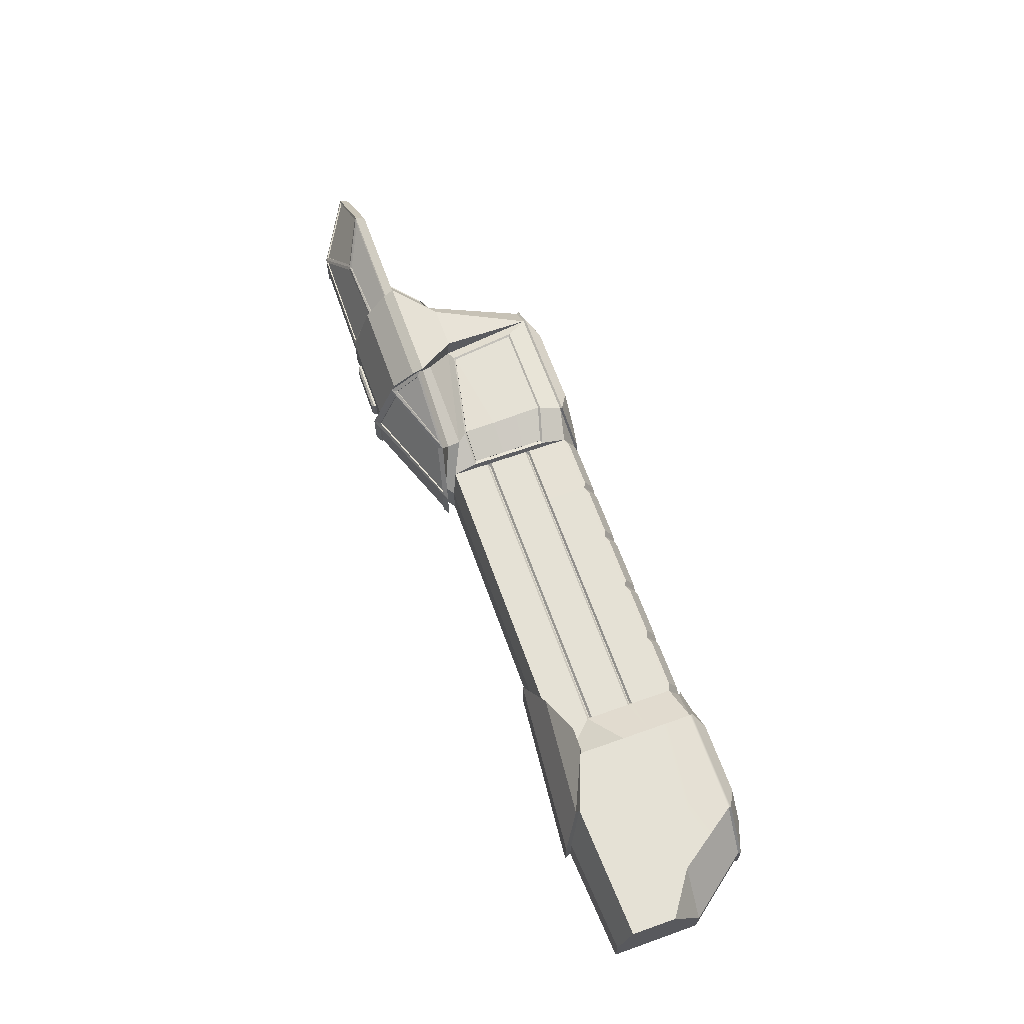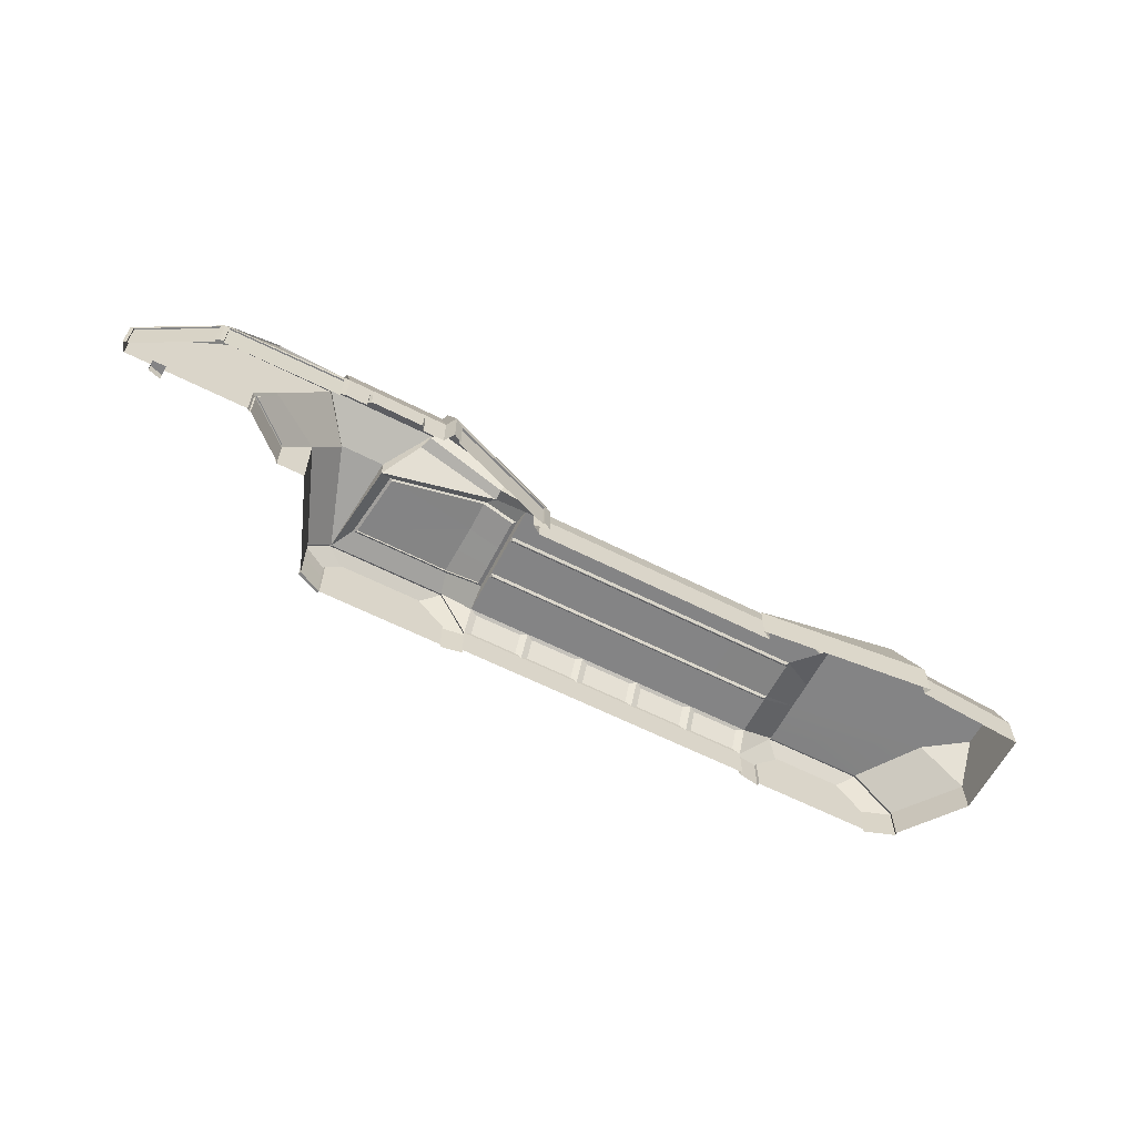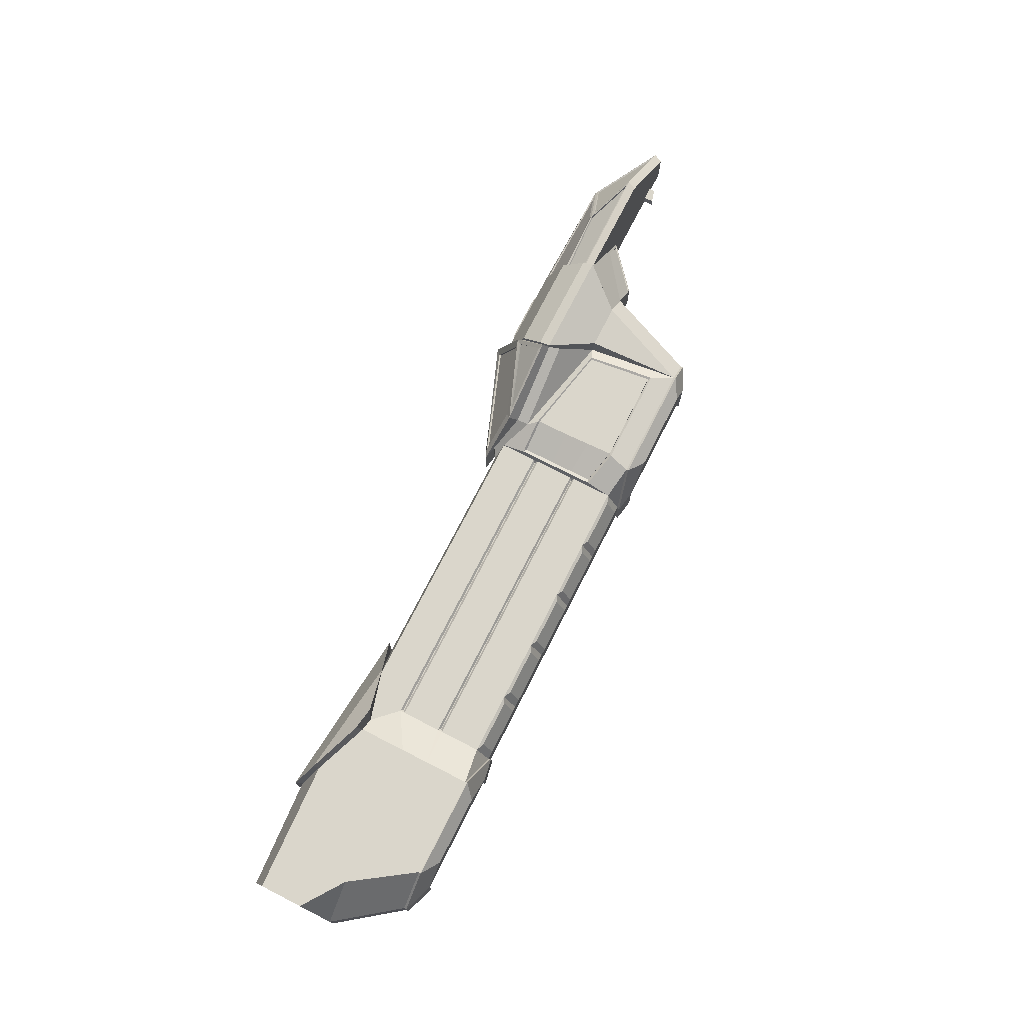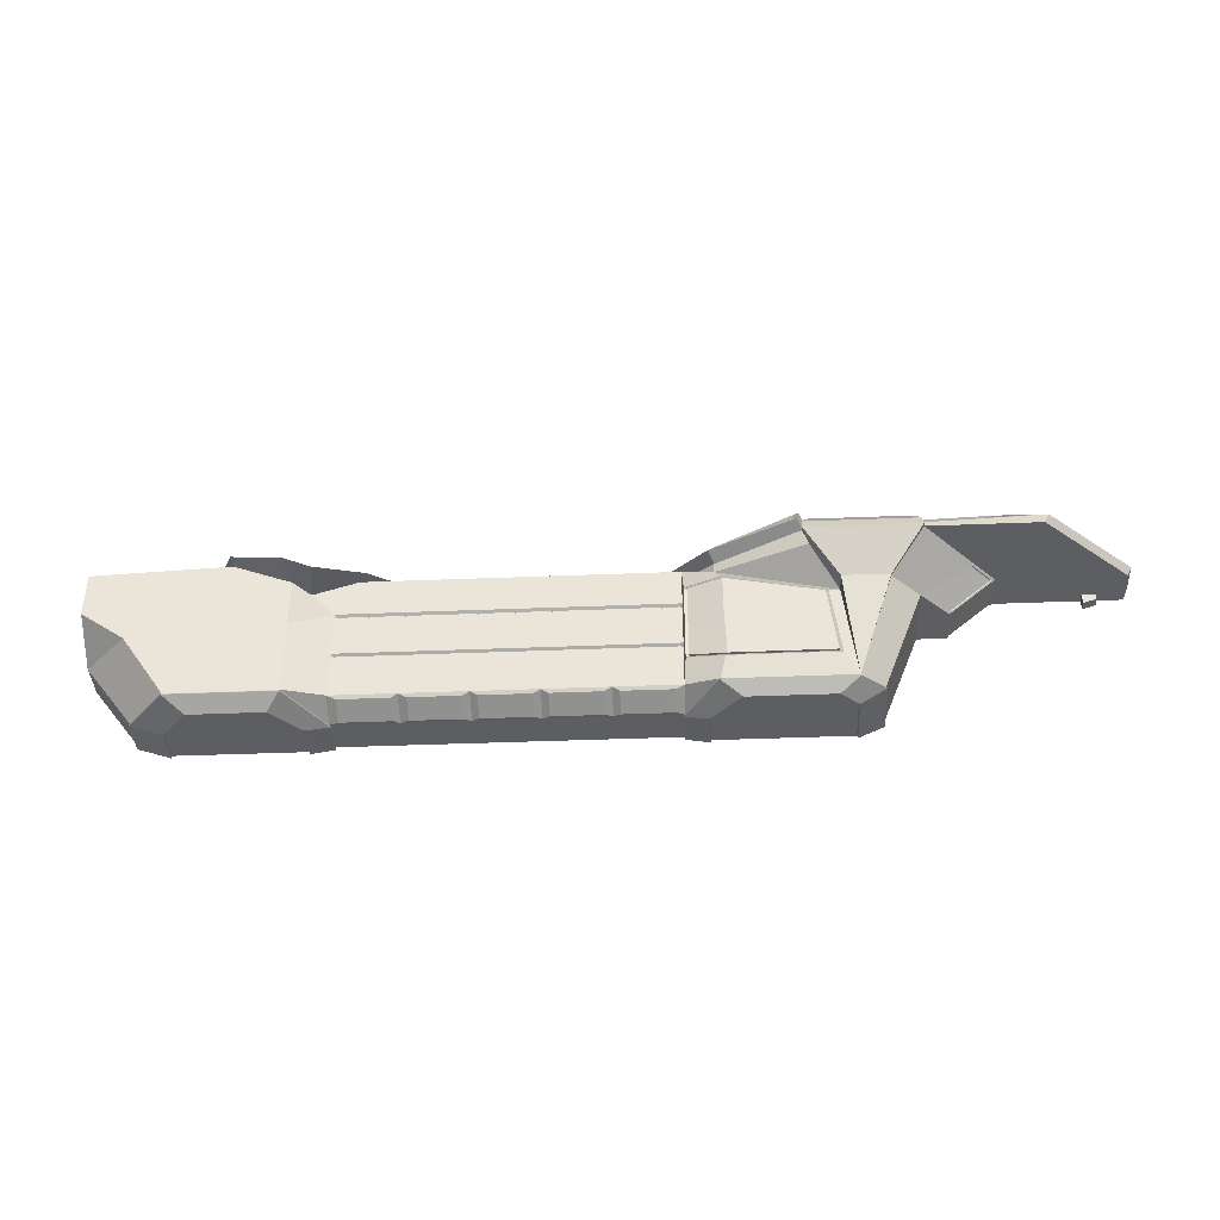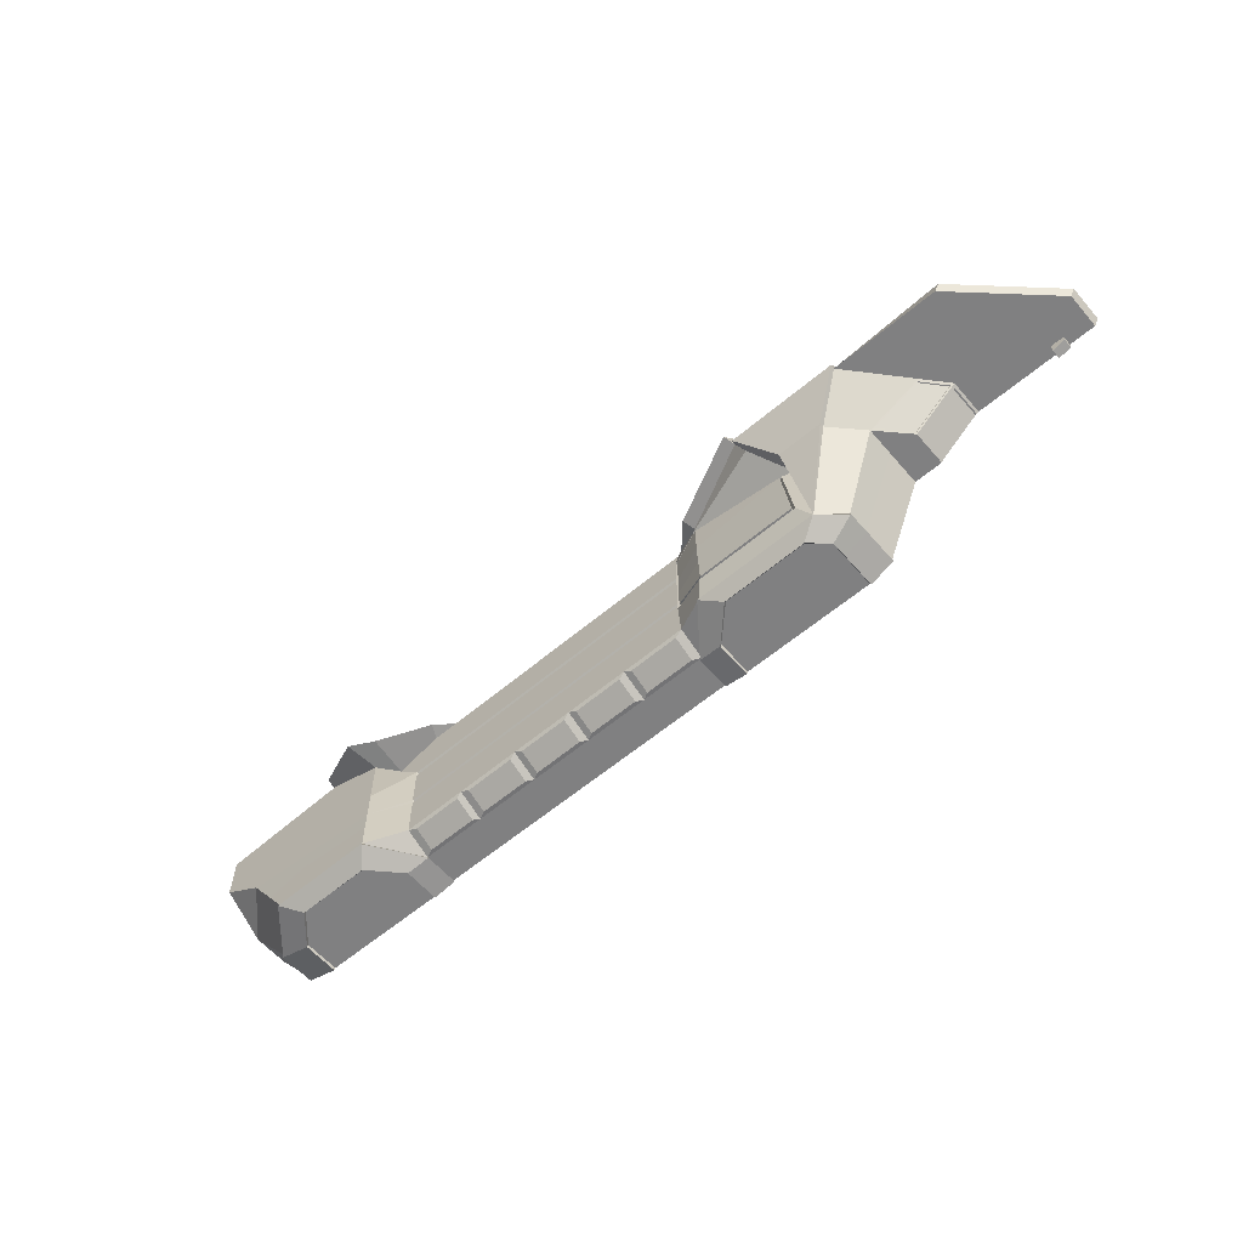
<metadata>
{"format":"obj","ext":"obj","renderer":"f3d","projection":"perspective","resolution":1024,"background":"white","views":[{"elev":64.9,"azim":-109.7,"up":"+Z"},{"elev":-61.5,"azim":152.7,"up":"+Z"},{"elev":73.9,"azim":-63.0,"up":"+Z"},{"elev":-39.3,"azim":2.9,"up":"+Y"},{"elev":-60.2,"azim":40.7,"up":"+Y"}]}
</metadata>
<code>
v -79.45 21.43 8.995
v 60.04 30.73 8.635
v -67.16 -7.277 8.995
v 60 -9.067 8.635
v 133.7 27.37 8.995
v -57.46 -7.277 20.32
v 99.19 -7.277 19.37
v -79.45 16.52 20.32
v 115.8 27.37 28.97
v 68.05 -7.277 19.37
v 87.93 27.37 28.97
v 65.67 -10.16 8.995
v 98.81 -10.16 8.995
v 73.11 -10.16 16.56
v 94.42 -10.16 16.56
v -21.13 -9.067 8.635
v -30.84 -7.277 20.32
v -30.84 23.99 20.32
v -58.81 -10.16 8.995
v -52.44 -10.16 16.25
v -34.06 -10.16 16.25
v -26.87 -10.16 8.995
v 60 -5.661 15.4
v 60 23.21 15.4
v 57.58 29.07 8.635
v -7.316 29.07 8.635
v -27.04 24.08 15.4
v -21.13 -5.661 15.4
v -50.33 33.32 8.995
v -45.28 29.48 20.32
v -79.45 27.95 20.32
v -79.45 31.5 8.995
v -79.45 8.884 8.995
v 122 17.33 8.995
v -68.55 8.884 20.32
v 96.3 17.33 19.37
v 107.7 17.33 23.69
v -30.84 11.71 20.32
v 60 16.69 15.4
v -21.13 16.65 15.4
v 98.81 -10.16 12.78
v 114.9 17.33 16.34
v 105.1 -7.277 14.52
v 105.1 -7.277 8.995
v 114.8 17.33 8.995
v 132.8 35.82 22.23
v 146.3 40.34 8.97
v 114.6 35.2 22.23
v 114.6 41.08 8.995
v 89.13 35.2 22.23
v 89.13 41.08 8.995
v -15.85 27.57 15.4
v 60 27.57 15.4
v 67.71 27.01 18.48
v 144.4 29.73 28.97
v 143.3 27.37 28.97
v 164.7 27.37 8.995
v 165.9 29.73 8.995
v 87.42 43.62 9.478
v 55.84 31.41 9.478
v 66.3 29.03 21.14
v 87.71 37.22 23.94
v 86.74 28.9 31.43
v 115.6 29.66 27.66
v 88.17 29.73 27.62
v 154.7 27.37 2.361
v 158.1 27.37 2.361
v 154.8 24.91 2.361
v 158.1 25.87 2.361
v 85.67 42.22 10.41
v 58.21 32.18 10.26
v 67.3 30.24 20.21
v 85.93 36.79 22.7
v 85.36 42.56 8.056
v 57.9 32.46 8.056
v 85.76 29.52 30.54
v 67.98 29.54 21.64
v 86.61 36 24.18
v 85.89 41.82 10.18
v 58.44 31.78 10.03
v 67.52 29.84 19.99
v 86.16 36.39 22.48
v 85.59 42.11 8.056
v 58.13 32.01 8.056
v 85.96 29.27 30.14
v 68.18 29.28 21.25
v 86.8 35.74 23.78
v 164.7 30.02 9.643
v 146.7 39.84 9.619
v 134 35.6 21.77
v 144.7 30.02 27.95
v 145 40.41 9.449
v 115.6 40.66 9.474
v 115.6 35.27 21.6
v 132.3 36.17 21.6
v 145.1 40.58 8.22
v 115.7 40.83 8.245
v 165.1 30.13 8.245
v 147.1 39.94 8.22
v 143.1 30.01 28.69
v 116.6 29.94 27.5
v 132.4 35.58 22.52
v 115.7 34.69 22.52
v 164.5 29.69 9.497
v 146.5 39.51 9.473
v 133.9 35.27 21.63
v 144.5 29.69 27.8
v 144.9 40.06 9.301
v 115.5 40.31 9.326
v 115.5 34.92 21.45
v 132.2 35.82 21.45
v 145.1 40.2 8.22
v 115.7 40.46 8.245
v 164.9 29.78 8.245
v 147 39.6 8.22
v 143.1 29.76 28.39
v 116.6 29.69 27.2
v 132.4 35.34 22.21
v 115.7 34.45 22.21
v 109.1 41.08 5.098
v 94.64 41.08 5.098
v 108.5 42.25 4.514
v 109.1 41.66 5.098
v 94.64 41.66 5.098
v 95.22 42.25 4.514
v 96.3 16.97 24.84
v 87.93 27.42 30.04
v 107.7 16.97 24.84
v 115.8 27.42 30.04
v 89.13 36.05 22.99
v 114.6 36.05 22.99
v 115.6 30.26 28.71
v 88.17 30.33 28.67
v -31.99 24.52 28.77
v -45.81 30.75 22.38
v -25.73 24.02 25.8
v -13.8 27.26 18.97
v -4.865 30.51 9.501
v -51.17 35.03 9.629
v 128.4 27.37 14.99
v 133.2 26.89 8.245
v 122.6 17.81 8.245
v 115.7 17.79 16.02
v 122.3 17.79 9.281
v 132.9 26.87 9.281
v 127.9 26.87 14.77
v 132.8 26.89 8.245
v 122.2 17.81 8.245
v 115.3 17.79 16.02
v 121.9 17.79 9.281
v 132.5 26.87 9.281
v 127.6 26.87 14.77
v -79.45 31.5 0
v -79.45 21.43 0
v -79.45 8.884 0
v -67.16 -7.277 0
v -58.81 -10.16 0
v -26.87 -10.16 0
v -21.13 -9.067 0
v 60 -9.067 0
v 65.67 -10.16 0
v 98.81 -10.16 0
v 105.1 -7.277 0
v 114.8 17.33 0
v 122 17.33 0
v 122.6 17.81 0
v 122.2 17.81 0
v 132.8 26.89 0
v 133.2 26.89 0
v 133.7 27.37 0
v 154.7 27.37 0
v 154.8 24.91 0
v 158.1 25.87 0
v 158.1 27.37 0
v 164.7 27.37 0
v 165.9 29.73 0
v 165.1 30.13 0
v 164.9 29.78 0
v 147 39.6 0
v 147.1 39.94 0
v 146.3 40.34 0
v 145.1 40.58 0
v 145.1 40.2 0
v 115.7 40.46 0
v 115.7 40.83 0
v 114.6 41.08 0
v 109.1 41.08 0
v 109.1 41.66 0
v 108.5 42.25 0
v 95.22 42.25 0
v 94.64 41.66 0
v 94.64 41.08 0
v 89.13 41.08 0
v 87.42 43.62 0
v 85.36 42.56 0
v 85.59 42.11 0
v 58.13 32.01 0
v 57.9 32.46 0
v 55.84 31.41 0
v 60.04 30.73 0
v 57.58 29.07 0
v -7.316 29.07 0
v -4.865 30.51 0
v -51.17 35.03 0
v -50.33 33.32 0
v 67.5 23.77 19.37
v 89.44 24.78 27.19
v 60.44 0.9135 16.88
v 69.48 -1.635 20.51
v 60.44 12.69 16.88
v 95.77 -1.63 20.57
v 93.6 16.33 20.57
v 60.43 21.46 16.87
v 69.01 21.46 20.51
v 61.45 1.366 16.66
v 69.97 -1.056 20.1
v 61.45 12.56 16.66
v 94.89 -1.052 20.14
v 92.91 16.08 20.14
v 61.44 20.88 16.65
v 69.53 20.88 20.09
v 61.21 1.361 17.26
v 69.85 -1.059 20.72
v 69.39 12.56 20.75
v 61.2 12.55 17.25
v 94.88 -1.053 20.79
v 92.91 16.08 20.79
v 61.19 20.88 17.25
v 69.4 20.88 20.72
v 43.66 -9.067 0
v 43.66 -9.067 8.635
v 43.66 -5.661 15.4
v 43.66 16.68 15.4
v 44.9 27.57 15.4
v 44.6 29.07 8.635
v 44.6 29.07 0
v 27.59 -9.067 0
v 27.59 -9.067 8.635
v 27.59 -5.661 15.4
v 27.59 16.68 15.4
v 29.72 27.57 15.4
v 31.62 29.07 8.635
v 31.62 29.07 0
v 11.5 -9.067 0
v 11.5 -9.067 8.635
v 11.5 -5.661 15.4
v 11.5 16.67 15.4
v 14.53 27.57 15.4
v 18.64 29.07 8.635
v 18.64 29.07 0
v -4.82 -9.067 0
v -4.82 -9.067 8.635
v -4.82 -5.661 15.4
v -4.82 16.66 15.4
v -0.6612 27.57 15.4
v 5.663 29.07 8.635
v 5.663 29.07 0
v 69.62 5.749 20.74
v 61.2 6.707 17.25
v 61.45 6.711 16.66
v 60.44 6.465 16.88
v 60 5.16 15.41
v 60 6.326 15.4
v 43.66 5.156 15.4
v 43.66 6.322 15.4
v 27.59 5.151 15.4
v 27.59 6.317 15.4
v 11.5 5.147 15.4
v 11.5 6.312 15.4
v -4.82 5.142 15.4
v -4.82 6.308 15.4
v -21.13 5.137 15.4
v -21.13 6.303 15.42
v -30.84 4.424 20.32
v 60 17.97 15.4
v 43.66 17.97 15.4
v 41.26 17.96 15.4
v -2.51 17.95 15.4
v -4.82 17.94 15.4
v -21.13 17.93 15.4
v -4.82 17.2 14.75
v -4.82 17.4 14.75
v -20.48 17.39 14.75
v -20.48 17.2 14.75
v 59.45 17.23 14.75
v 59.45 17.43 14.75
v 43.66 17.42 14.75
v 43.66 17.23 14.75
v 27.59 17.41 14.75
v 27.59 17.22 14.75
v 11.5 17.41 14.75
v 11.5 17.21 14.75
v 59.45 5.828 14.75
v 43.66 5.827 14.75
v 43.66 5.648 14.74
v 59.45 5.649 14.75
v 27.59 5.824 14.75
v 27.59 5.645 14.75
v 11.5 5.819 14.75
v 11.5 5.64 14.75
v -4.82 5.817 14.74
v -4.82 5.638 14.75
v -20.45 5.818 14.76
v -20.45 5.639 14.75
v -6.308 -9.169 9.612
v -18.95 -9.169 9.612
v -6.308 -6.501 14.91
v -18.95 -6.501 14.91
v 45.4 -9.17 9.61
v 45.4 -6.502 14.91
v 57.99 -9.17 9.61
v 57.99 -6.502 14.91
v 29.33 -9.17 9.61
v 29.33 -6.502 14.91
v 41.92 -9.17 9.61
v 41.92 -6.502 14.91
v 13.26 -9.17 9.61
v 13.26 -6.502 14.91
v 25.85 -9.17 9.61
v 25.85 -6.502 14.91
v -2.818 -9.17 9.61
v -2.818 -6.502 14.91
v 9.773 -9.17 9.61
v 9.773 -6.502 14.91
v 59.58 -9.775 8.76
v 65.45 -10.8 9.106
v 73 -10.72 16.92
v 67.94 -7.829 19.73
v 94.53 -10.71 16.93
v 99.3 -7.825 19.74
v 99.07 -10.78 12.9
v 105.3 -7.898 14.64
v 99.11 -10.8 8.995
v 105.4 -7.909 8.995
v 99.11 -10.8 0.002131
v 105.4 -7.909 0.00213
v 59.57 -9.795 0
v 65.44 -10.82 0
v -67.38 -7.922 9.088
v -59.03 -10.81 9.088
v -52.55 -10.76 16.54
v -57.57 -7.877 20.61
v -33.95 -10.75 16.57
v -30.72 -7.866 20.64
v -26.64 -10.8 9.113
v -20.69 -9.77 8.767
v -26.63 -10.82 0
v -20.68 -9.793 0
v -67.38 -7.934 0
v -59.04 -10.82 0
f 41 12 13
f 127 126 128 129
f 16 28 17
f 1 33 8
f 42 37 7 43
f 34 42 45
f 325 326 327 328
f 327 329 330 328
f 330 329 331 332
f 19 22 21 20
f 35 6 17 274 38
f 31 30 29 32
f 339 340 341 342
f 342 341 343 344
f 344 343 345 346
f 4 10 23
f 222 223 258 259
f 306 305 307 308
f 135 134 136 137
f 8 31 32 1
f 18 30 31 8
f 40 280 38
f 224 226 227
f 126 7 128
f 3 6 35 33
f 281 282 283 284
f 332 331 333 334
f 5 57 140
f 104 105 106 107
f 108 109 110 111
f 49 51 130 131
f 129 132 133 127
f 135 137 138 139
f 255 256 26 52
f 79 80 81 82
f 9 56 55 64
f 56 57 58 55
f 43 44 45 42
f 84 83 196 197
f 113 112 183 184
f 115 114 178 179
f 58 57 175 176
f 69 68 172 173
f 147 148 167 168
f 34 45 164 165
f 45 44 163 164
f 334 333 335 336
f 13 12 161 162
f 326 325 337 338
f 252 16 159 251
f 346 345 347 348
f 22 19 157 158
f 340 339 349 350
f 155 156 3 33
f 33 1 154 155
f 1 32 153 154
f 32 29 205 153
f 139 138 203 204
f 26 256 257 202
f 86 85 87
f 2 54 61 60
f 50 51 59 62
f 51 193 194 59
f 200 2 60 199
f 54 11 63 61
f 11 65 63
f 117 116 118 119
f 133 132 131 130
f 63 65 50 62
f 57 5 66 67
f 5 170 171 66
f 175 57 67 174
f 67 66 68 69
f 66 171 172 68
f 174 67 69 173
f 59 60 71 70
f 60 61 72 71
f 61 62 73 72
f 62 59 70 73
f 60 59 74 75
f 59 194 195 74
f 199 60 75 198
f 61 63 76 77
f 63 62 78 76
f 62 61 77 78
f 70 71 80 79
f 71 72 81 80
f 72 73 82 81
f 73 70 79 82
f 75 74 83 84
f 74 195 196 83
f 198 75 84 197
f 77 76 85 86
f 76 78 87 85
f 78 77 86 87
f 58 47 89 88
f 47 46 90 89
f 46 55 91 90
f 55 58 88 91
f 47 49 93 92
f 49 48 94 93
f 48 46 95 94
f 46 47 92 95
f 49 47 96 97
f 47 181 182 96
f 186 49 97 185
f 47 58 98 99
f 58 176 177 98
f 181 47 99 180
f 64 55 100 101
f 55 46 102 100
f 46 48 103 102
f 48 64 101 103
f 88 89 105 104
f 89 90 106 105
f 90 91 107 106
f 91 88 104 107
f 92 93 109 108
f 93 94 110 109
f 94 95 111 110
f 95 92 108 111
f 97 96 112 113
f 96 182 183 112
f 185 97 113 184
f 99 98 114 115
f 98 177 178 114
f 180 99 115 179
f 101 100 116 117
f 100 102 118 116
f 102 103 119 118
f 103 101 117 119
f 51 49 120 121
f 49 186 187 120
f 193 51 121 192
f 122 123 188 189
f 123 122 125 124
f 124 125 190 191
f 125 122 189 190
f 121 120 123 124
f 120 187 188 123
f 192 121 124 191
f 127 207 36 126
f 37 9 129 128
f 36 7 126
f 7 37 128
f 51 50 130
f 48 49 131
f 9 64 132 129
f 65 11 127 133
f 64 48 131 132
f 50 65 133 130
f 14 12 41 15
f 30 18 134 135
f 18 27 136 134
f 27 52 137 136
f 52 26 138 137
f 29 30 135 139
f 26 202 203 138
f 205 29 139 204
f 140 57 56 9
f 42 140 9 37
f 149 150 151 152
f 5 34 142 141
f 34 165 166 142
f 170 5 141 169
f 42 34 144 143
f 34 5 145 144
f 5 140 146 145
f 140 42 143 146
f 141 142 148 147
f 142 166 167 148
f 169 141 147 168
f 143 144 150 149
f 144 145 151 150
f 145 146 152 151
f 146 143 149 152
f 224 258 223 226
f 54 2 25 206
f 2 200 201 25
f 11 54 206 207
f 224 229 228 225
f 25 53 206
f 11 207 127
f 36 207 206
f 227 229 224
f 23 10 209 208
f 7 36 212 211
f 10 7 211 209
f 206 53 213 214
f 213 53 24
f 36 206 214 212
f 210 275 39
f 208 209 216 215
f 211 212 219 218
f 209 211 218 216
f 214 213 220 221
f 220 213 210 217
f 212 214 221 219
f 215 216 223 222
f 260 215 222 259
f 218 219 227 226
f 216 218 226 223
f 221 220 228 229
f 228 220 217 225
f 219 221 229 227
f 8 33 35
f 4 231 230 160
f 310 309 311 312
f 285 286 287 288
f 53 25 235 234
f 236 235 25 201
f 231 238 237 230
f 314 313 315 316
f 288 287 289 290
f 234 235 242 241
f 243 242 235 236
f 238 245 244 237
f 318 317 319 320
f 290 289 291 292
f 241 242 249 248
f 250 249 242 243
f 245 252 251 244
f 322 321 323 324
f 292 291 282 281
f 248 249 256 255
f 257 256 249 250
f 259 258 224 225
f 217 260 259 225
f 210 261 260 217
f 261 208 215 260
f 261 263 262
f 272 273 274
f 17 28 272 274
f 262 23 208 261
f 39 263 261 210
f 274 273 40 38
f 293 294 295 296
f 294 297 298 295
f 297 299 300 298
f 299 301 302 300
f 301 303 304 302
f 38 280 27 18
f 279 280 283 282
f 280 40 284 283
f 40 254 281 284
f 39 275 286 285
f 275 276 287 286
f 233 39 285 288
f 276 277 289 287
f 240 233 288 290
f 277 278 291 289
f 247 240 290 292
f 278 279 282 291
f 254 247 292 281
f 263 265 294 293
f 264 262 296 295
f 262 263 293 296
f 265 267 297 294
f 266 264 295 298
f 267 269 299 297
f 268 266 298 300
f 269 271 301 299
f 270 268 300 302
f 271 273 303 301
f 273 272 304 303
f 272 270 302 304
f 213 24 275 210
f 16 252 305 306
f 252 253 307 305
f 253 28 308 307
f 28 16 306 308
f 232 231 309 310
f 231 4 311 309
f 4 23 312 311
f 23 232 310 312
f 239 238 313 314
f 238 231 315 313
f 231 232 316 315
f 232 239 314 316
f 246 245 317 318
f 245 238 319 317
f 238 239 320 319
f 239 246 318 320
f 253 252 321 322
f 252 245 323 321
f 245 246 324 323
f 246 253 322 324
f 12 14 327 326
f 10 4 325 328
f 14 15 329 327
f 7 10 328 330
f 15 41 331 329
f 43 7 330 332
f 41 13 333 331
f 44 43 332 334
f 13 162 335 333
f 162 163 336 335
f 163 44 334 336
f 4 160 337 325
f 161 12 326 338
f 19 20 341 340
f 6 3 339 342
f 20 21 343 341
f 17 6 342 344
f 21 22 345 343
f 16 17 344 346
f 22 158 347 345
f 159 16 346 348
f 3 156 349 339
f 157 19 340 350
f 18 8 35 38
f 254 40 273 271
f 39 233 265 263
f 233 240 267 265
f 240 247 269 267
f 247 254 271 269
f 28 253 270 272
f 253 246 268 270
f 246 239 266 268
f 239 232 264 266
f 232 23 262 264
f 53 234 276 275
f 234 241 277 276
f 241 248 278 277
f 248 255 279 278
f 255 52 280 279
f 280 52 27

</code>
